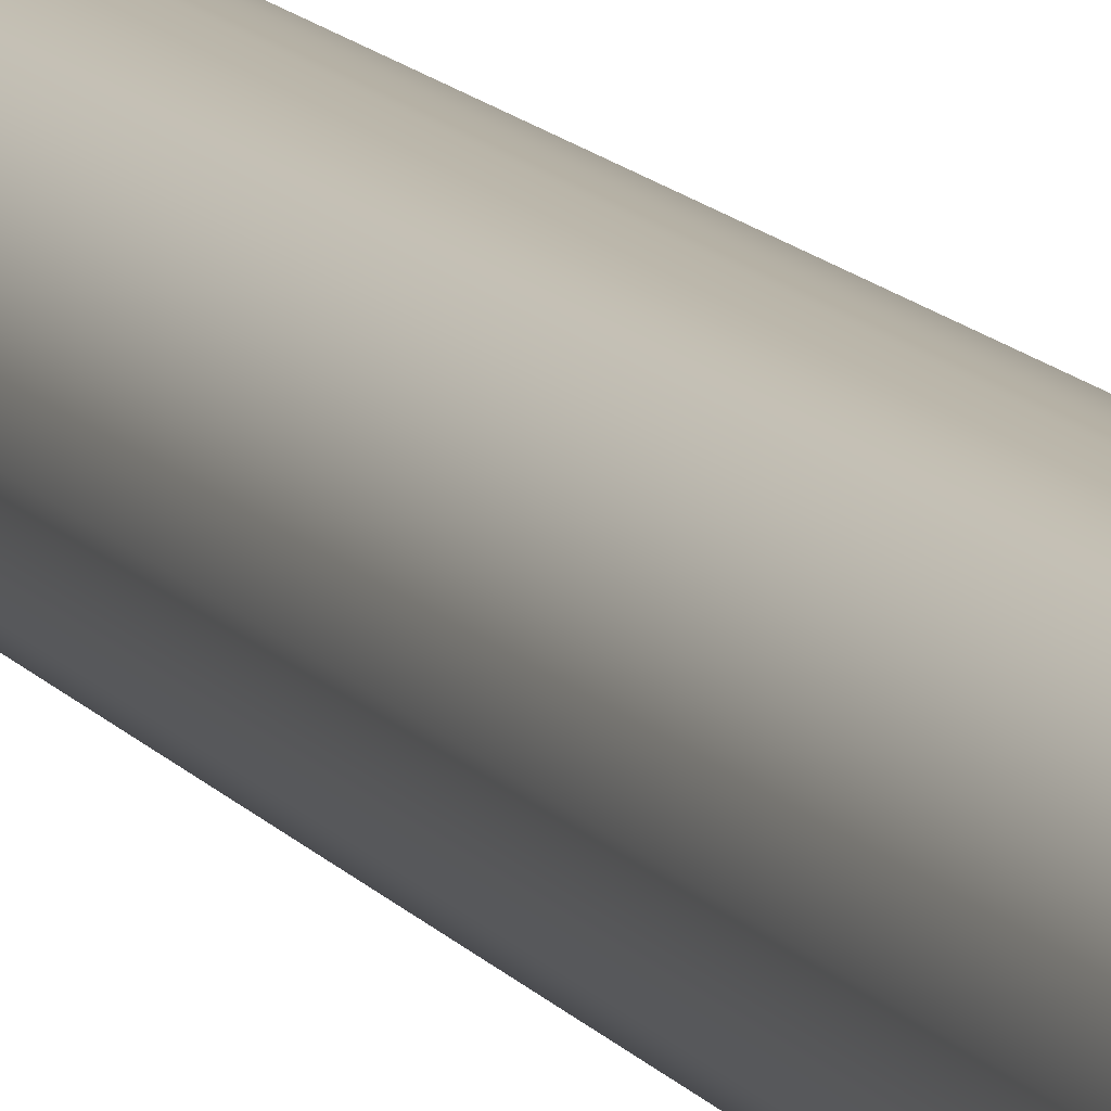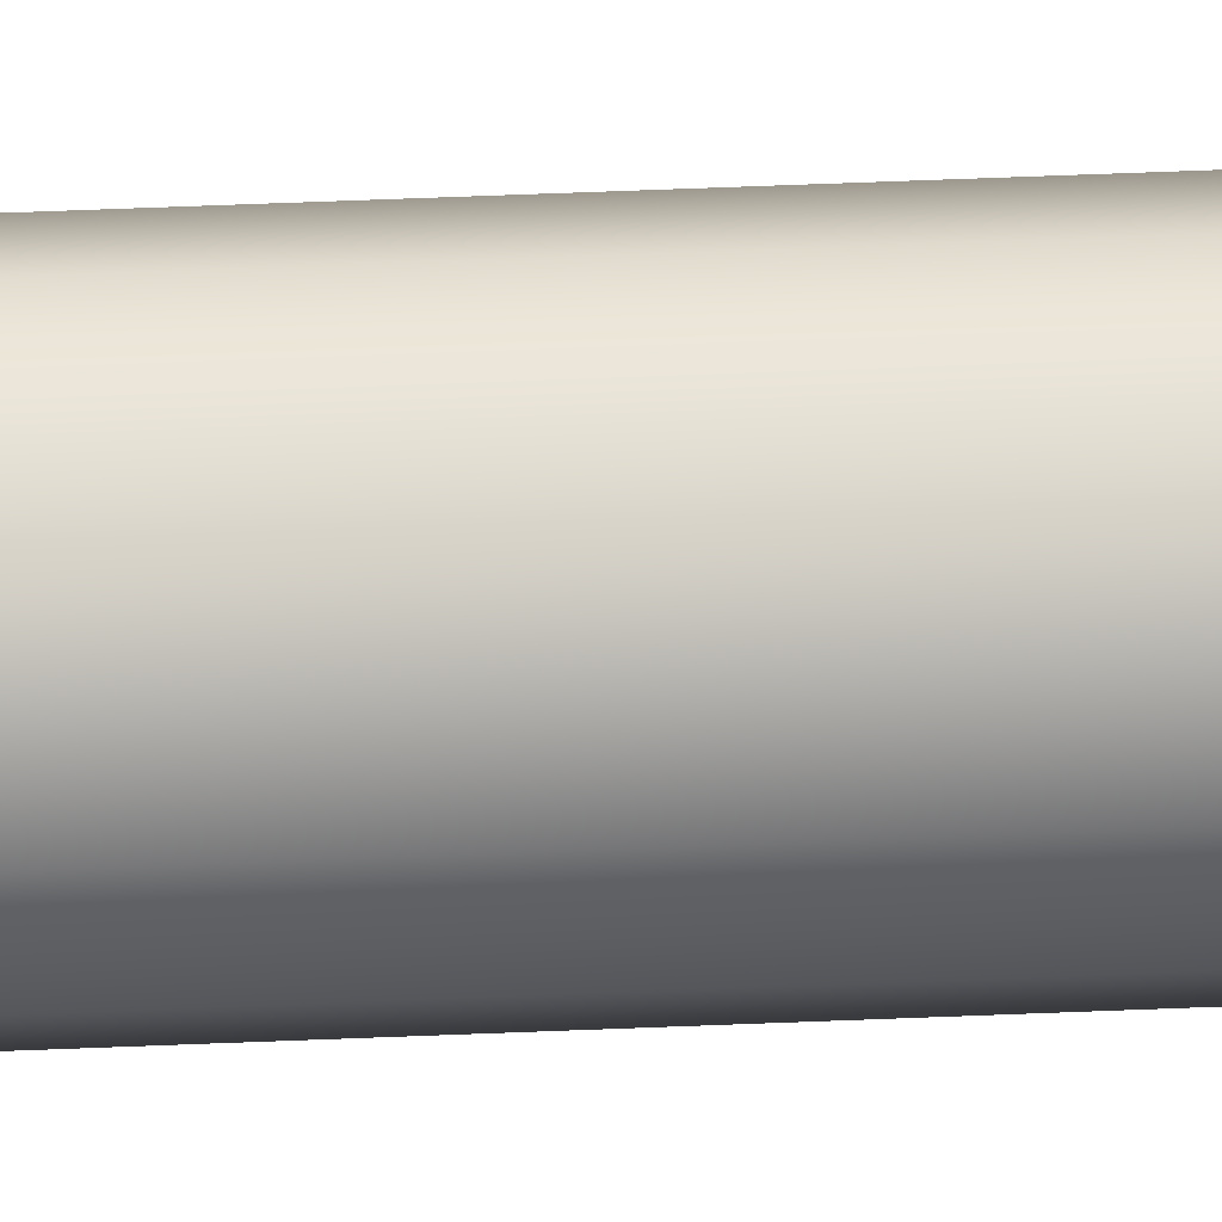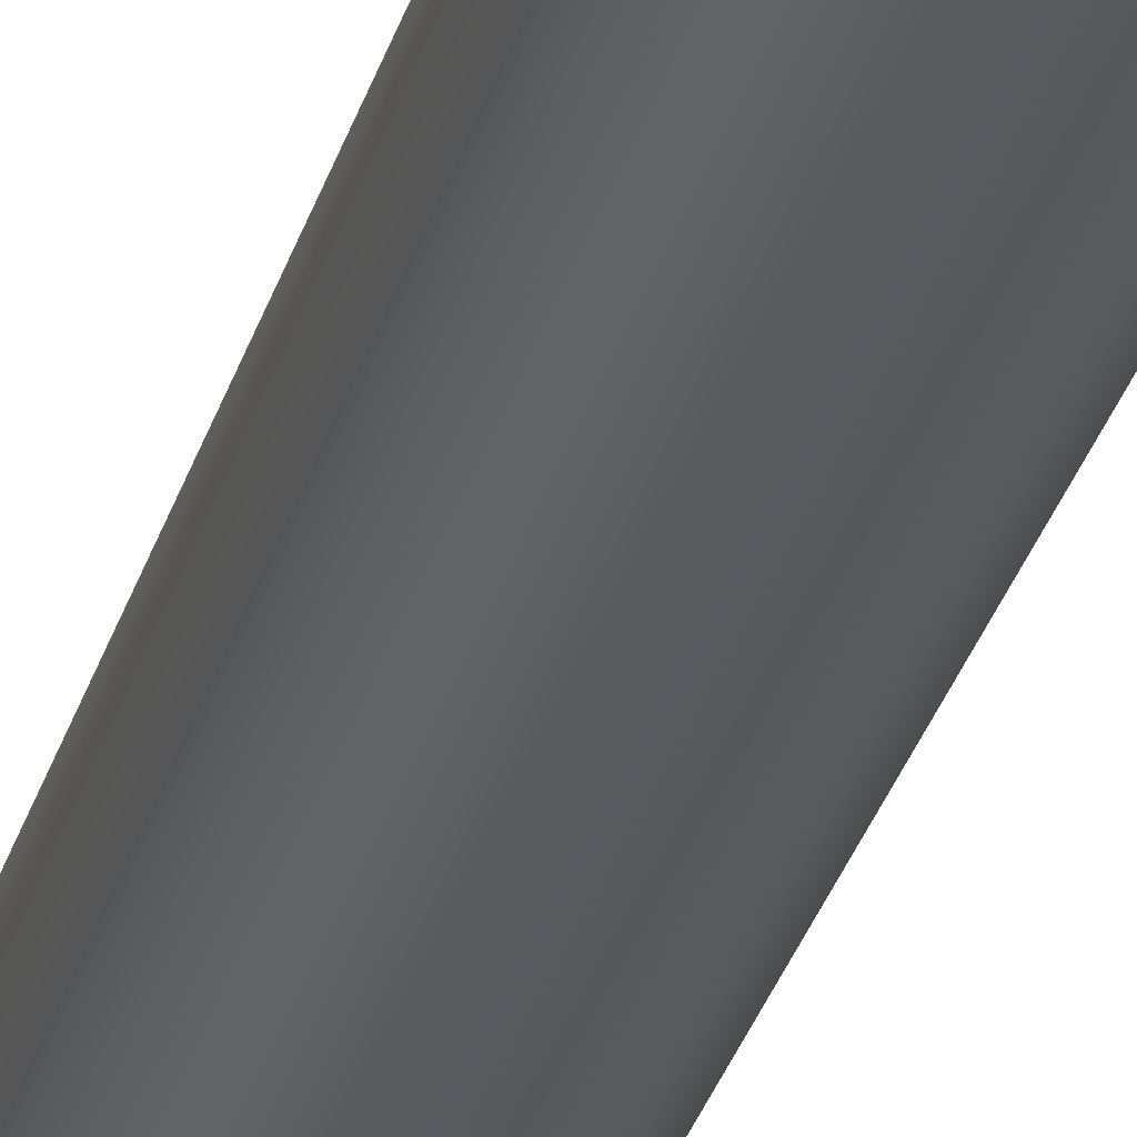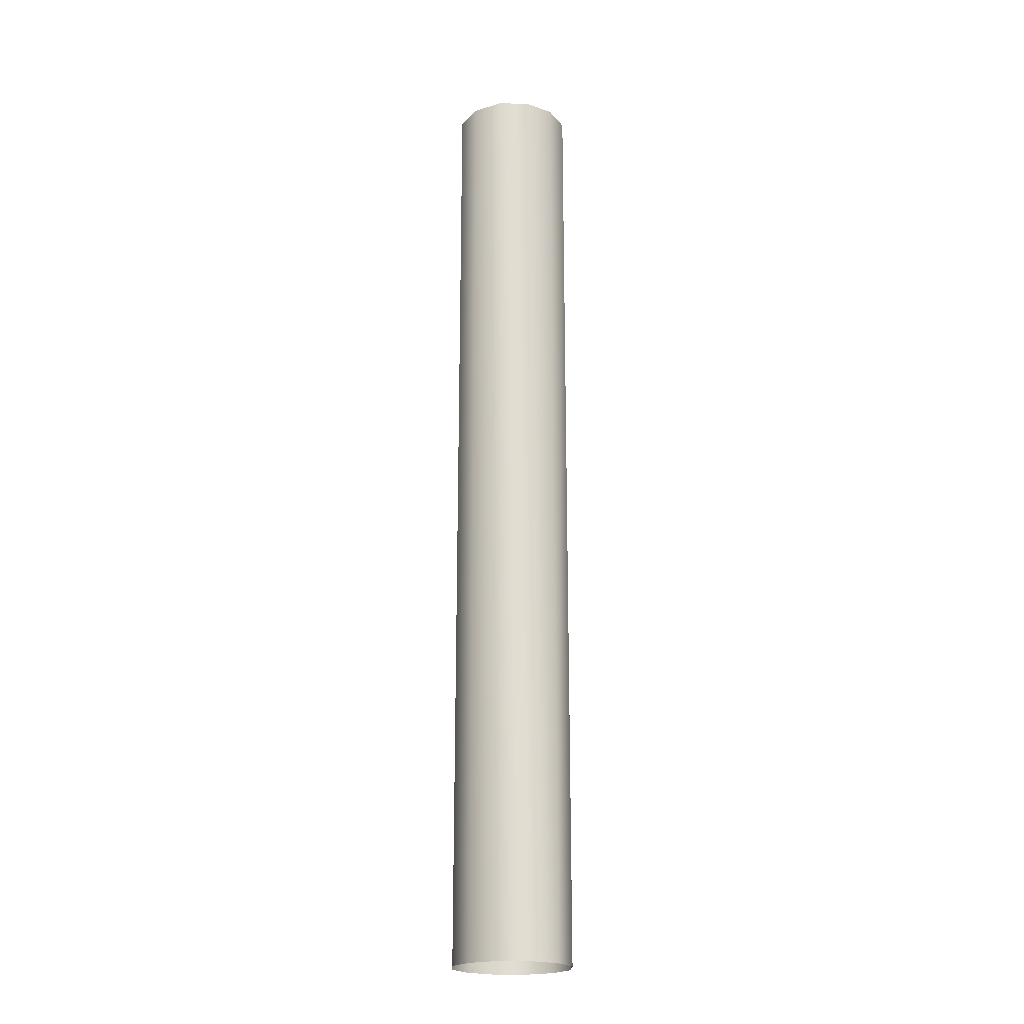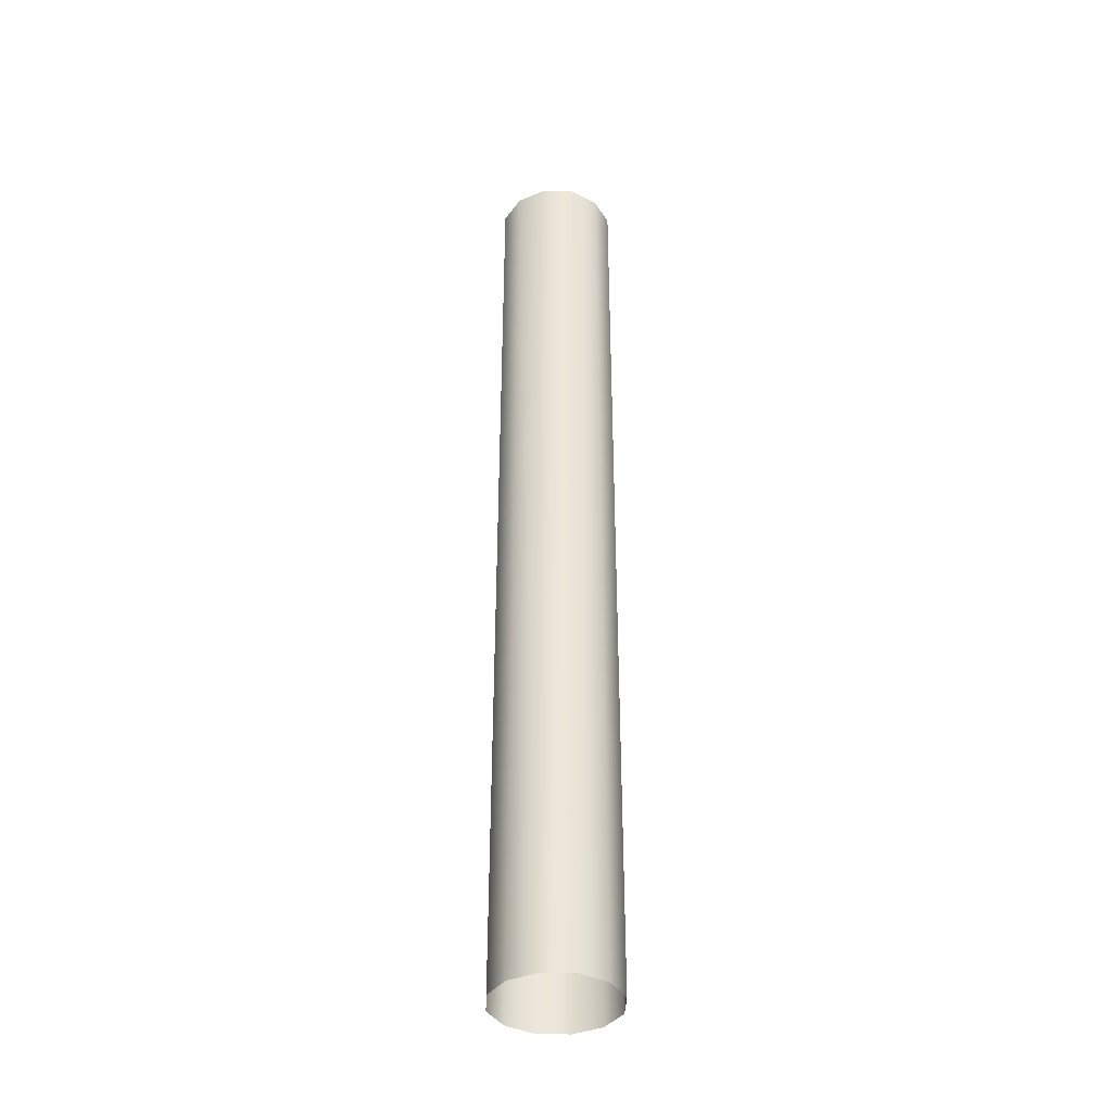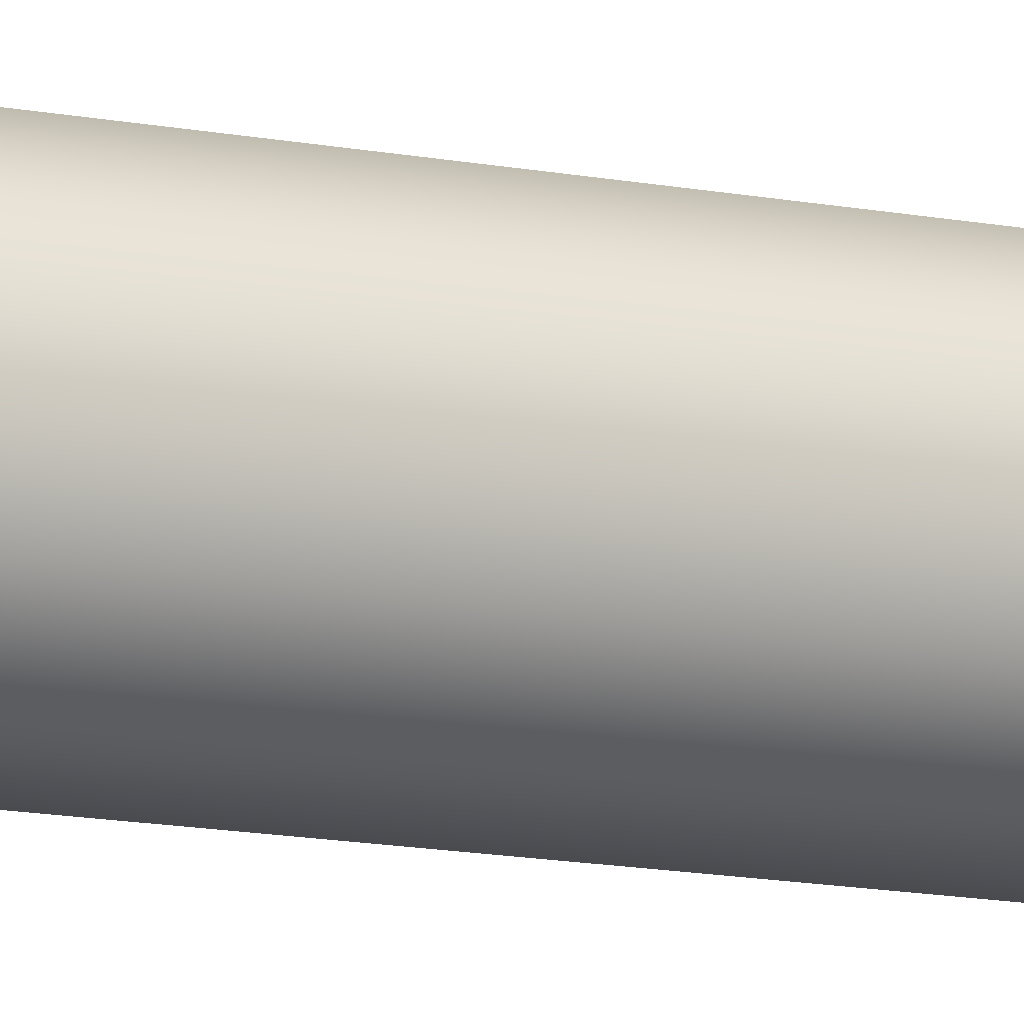
<metadata>
{"format":"obj","ext":"obj","renderer":"f3d","projection":"perspective","resolution":1024,"background":"white","views":[{"elev":13.3,"azim":157.2,"up":"+Y"},{"elev":63.6,"azim":87.7,"up":"+Y"},{"elev":-31.5,"azim":164.6,"up":"+Y"},{"elev":-21.0,"azim":133.3,"up":"+Z"},{"elev":-38.5,"azim":-167.1,"up":"+Z"},{"elev":-13.5,"azim":65.9,"up":"+Y"}]}
</metadata>
<code>
v 0.1221 1.996 1.654
v 0.11 2.041 1.654
v 0.1221 2.086 1.654
v 0.155 2.119 1.654
v 0.2 2.131 1.654
v 0.245 2.119 1.654
v 0.2779 2.086 1.654
v 0.29 2.041 1.654
v 0.2779 1.996 1.654
v 0.245 1.963 1.654
v 0.2 1.951 1.654
v 0.155 1.963 1.654
v 0.2 2.041 2.091
v 0.162 1.975 2.091
v 0.1343 2.003 2.091
v 0.1241 2.041 2.091
v 0.1343 2.079 2.091
v 0.162 2.107 2.091
v 0.2 2.117 2.091
v 0.238 2.107 2.091
v 0.2657 2.079 2.091
v 0.2759 2.041 2.091
v 0.2657 2.003 2.091
v 0.238 1.975 2.091
v 0.2 1.965 2.091
v 0.155 1.963 3.079
v 0.1221 1.996 3.079
v 0.11 2.041 3.079
v 0.1221 2.086 3.079
v 0.155 2.119 3.079
v 0.2 2.131 3.079
v 0.245 2.119 3.079
v 0.2779 2.086 3.079
v 0.29 2.041 3.079
v 0.2779 1.996 3.079
v 0.245 1.963 3.079
v 0.2 1.951 3.079
v 0.2 1.965 3.079
v 0.238 1.975 3.079
v 0.2657 2.003 3.079
v 0.2759 2.041 3.079
v 0.2657 2.079 3.079
v 0.238 2.107 3.079
v 0.2 2.117 3.079
v 0.162 2.107 3.079
v 0.1343 2.079 3.079
v 0.1241 2.041 3.079
v 0.1343 2.003 3.079
v 0.162 1.975 3.079
g KV-VI_Barrel_Center_L
f 34 8 7 33
f 37 11 10 36
f 36 10 9 35
f 35 9 8 34
f 33 7 6 32
f 32 6 5 31
f 30 31 5 4
f 29 30 4 3
f 28 29 3 2
f 27 28 2 1
f 26 27 1 12
f 37 26 12 11
f 14 13 15
f 15 13 16
f 16 13 17
f 17 13 18
f 18 13 19
f 19 13 20
f 20 13 21
f 21 13 22
f 22 13 23
f 23 13 24
f 25 13 14
f 24 13 25
f 36 39 38 37
f 37 38 49 26
f 35 40 39 36
f 34 41 40 35
f 33 42 41 34
f 32 43 42 33
f 31 44 43 32
f 30 45 44 31
f 29 46 45 30
f 28 47 46 29
f 27 48 47 28
f 26 49 48 27
f 14 15 48 49
f 15 16 47 48
f 16 17 46 47
f 17 18 45 46
f 18 19 44 45
f 19 20 43 44
f 20 21 42 43
f 21 22 41 42
f 22 23 40 41
f 23 24 39 40
f 38 25 14 49
f 24 25 38 39

</code>
